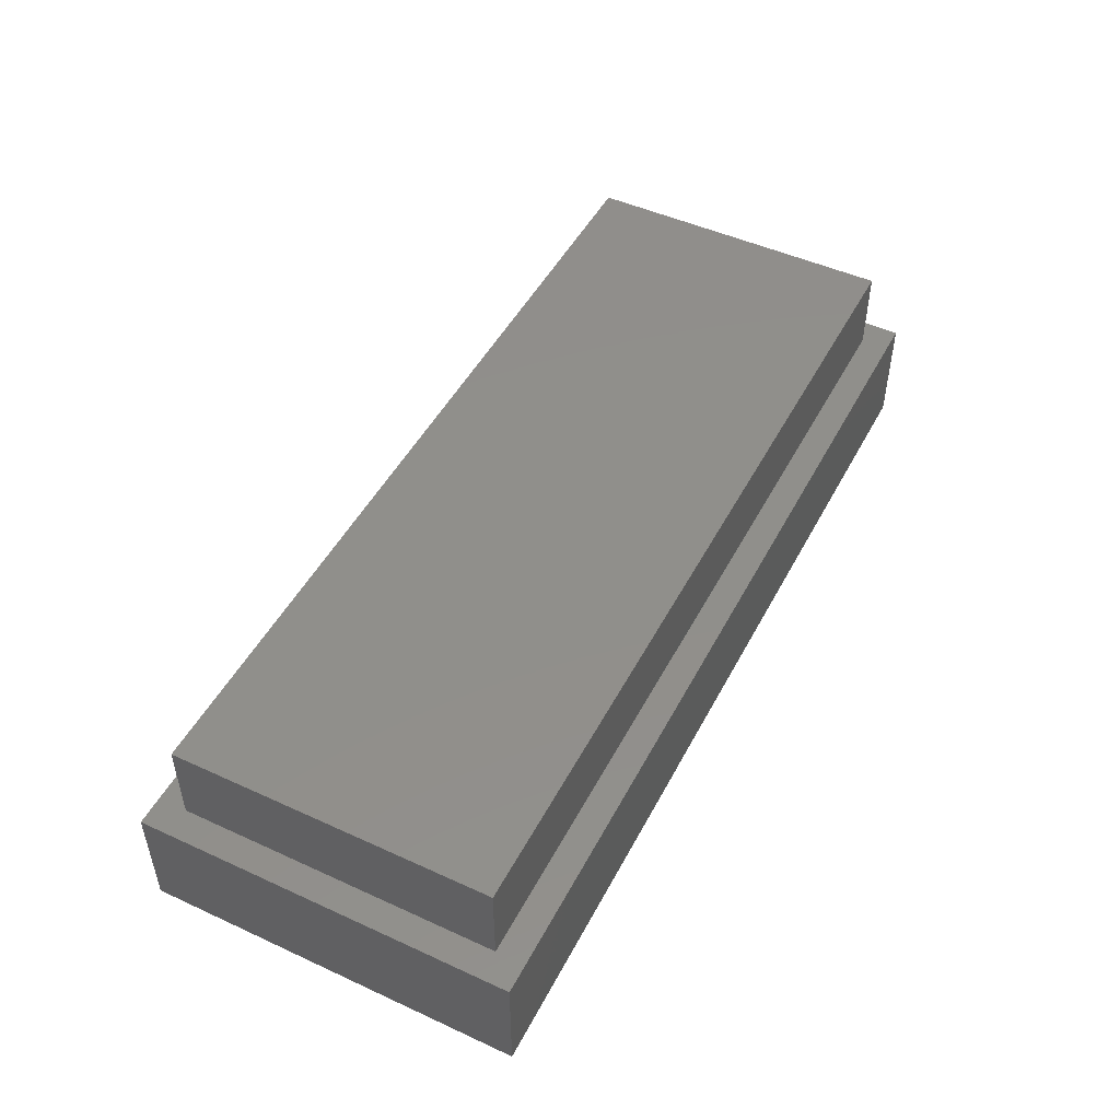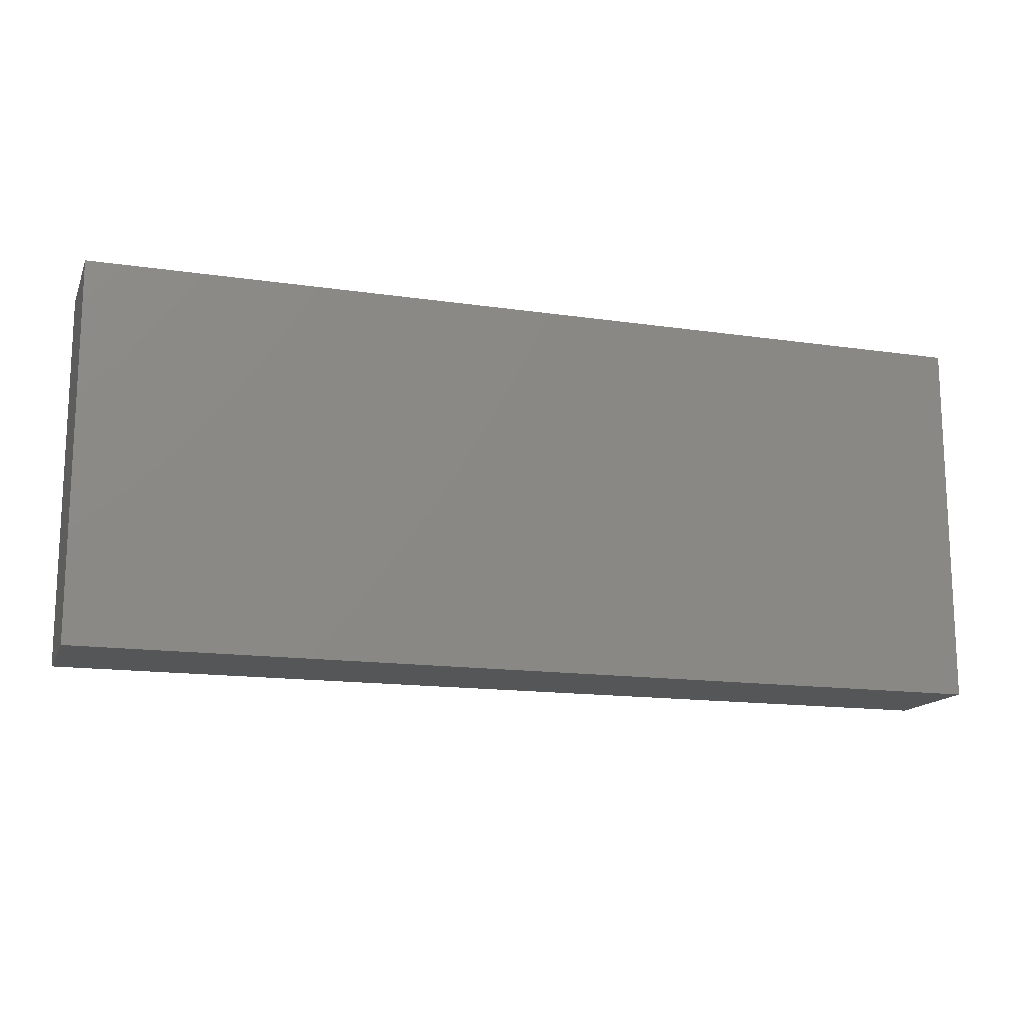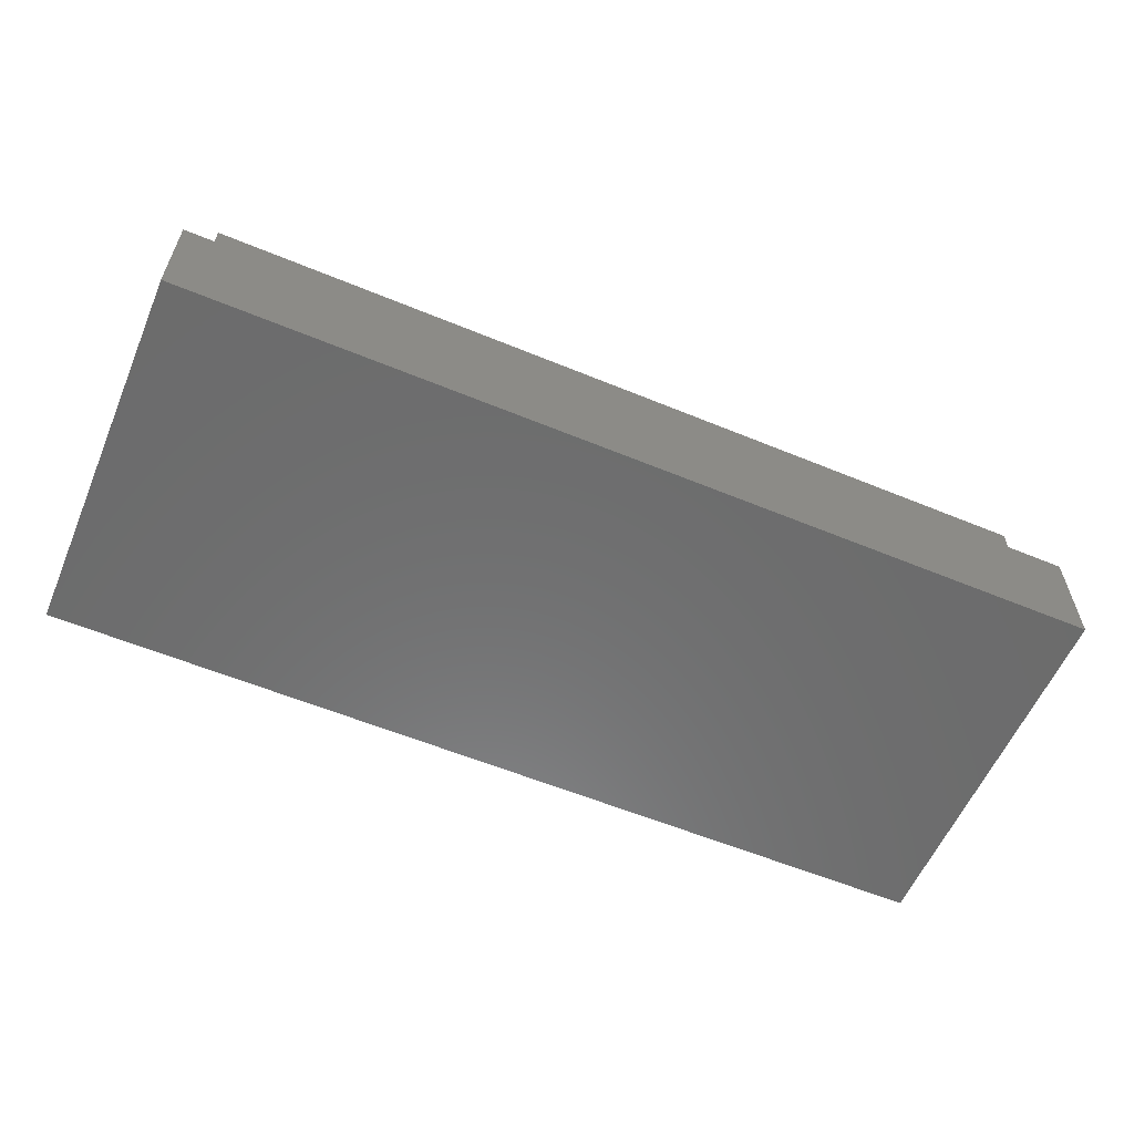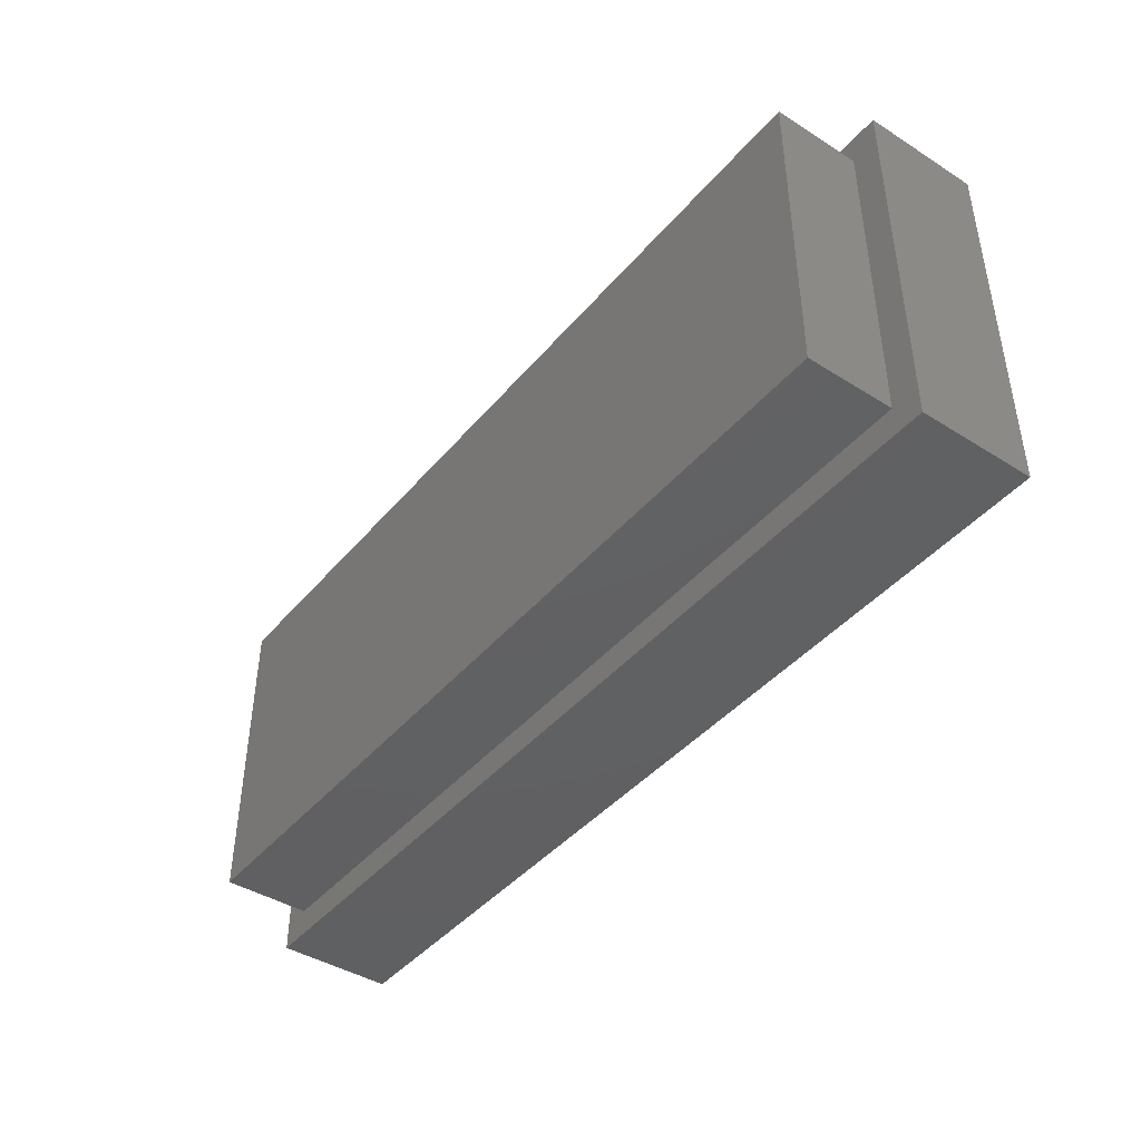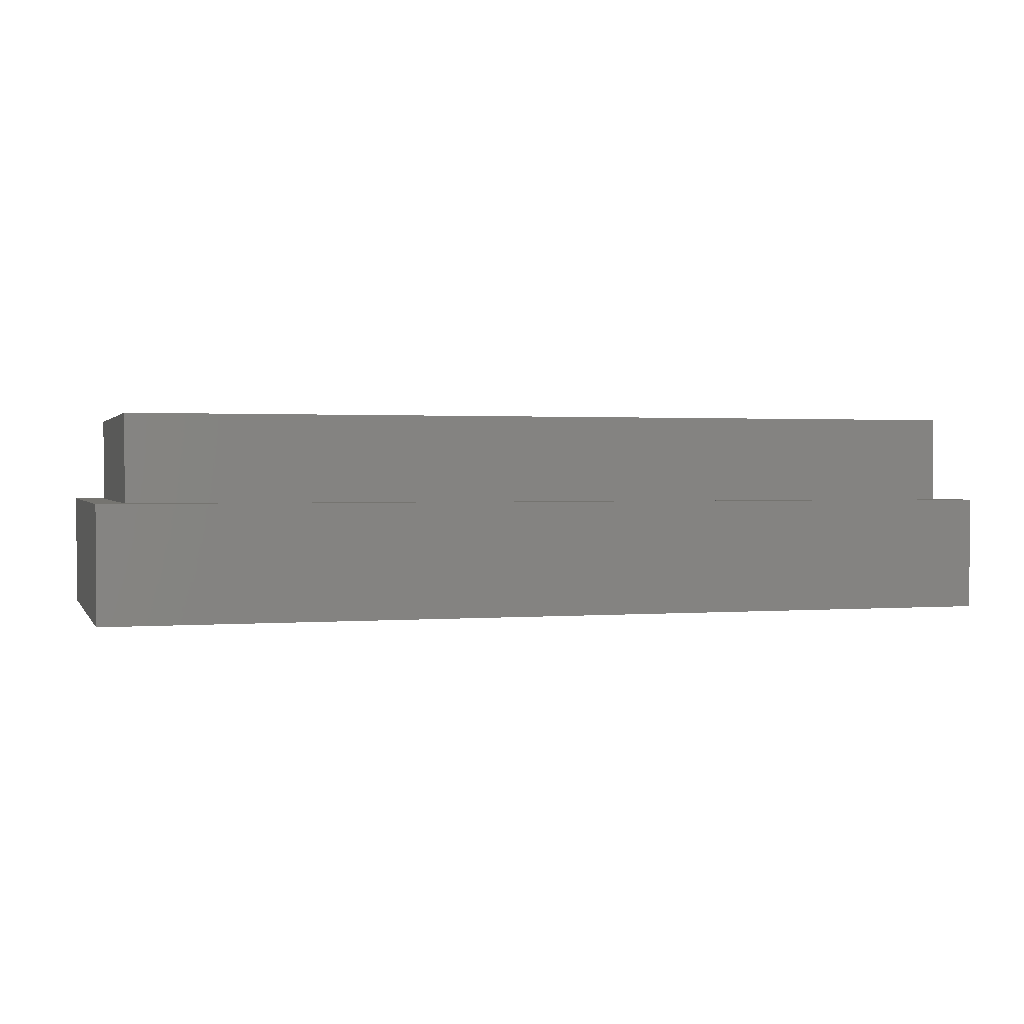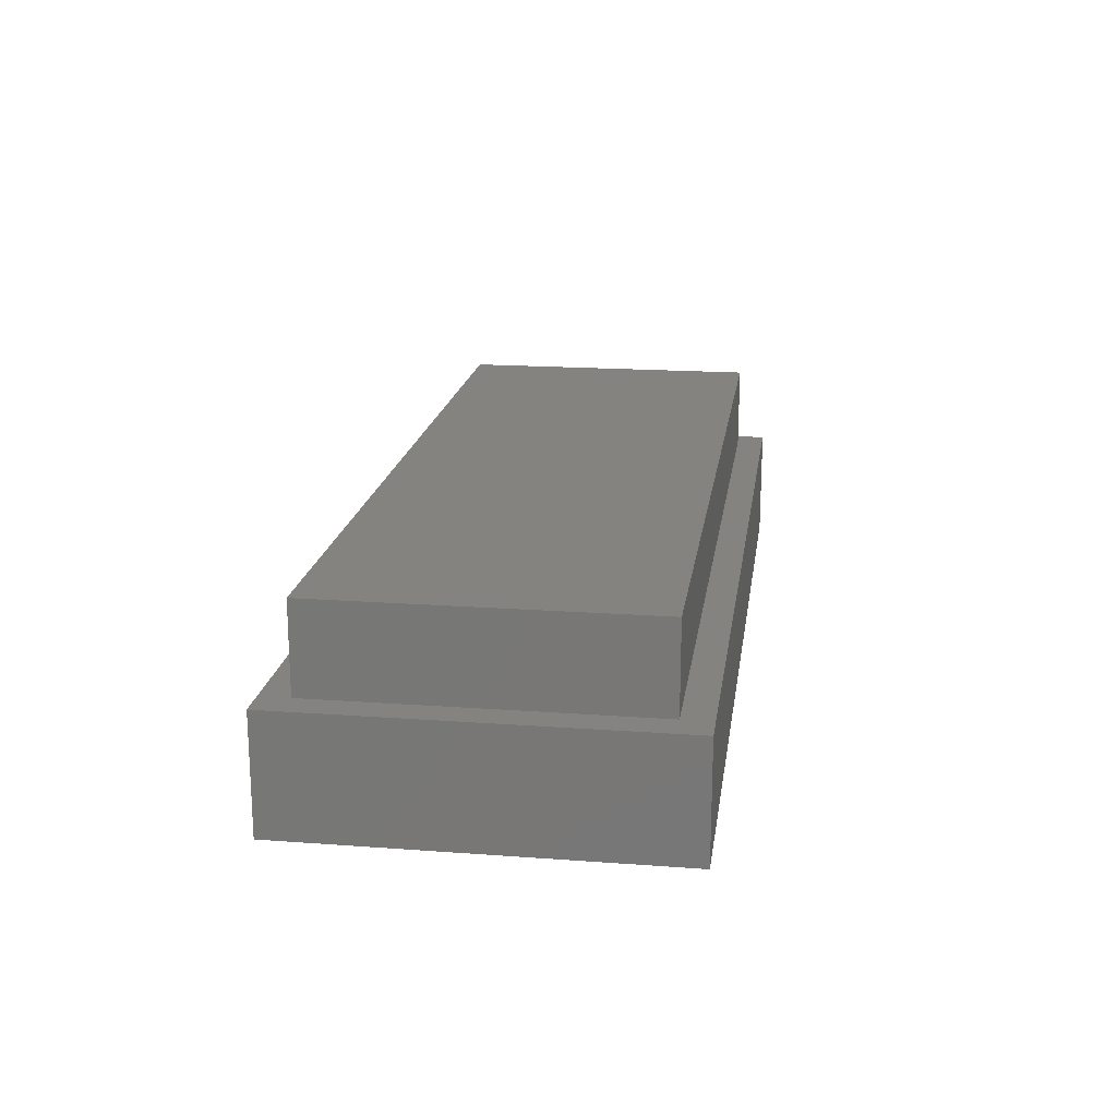
<metadata>
{"format":"stl","ext":"stl","renderer":"f3d","projection":"perspective","resolution":1024,"background":"white","views":[{"elev":48.7,"azim":117.0,"up":"+Z"},{"elev":-14.9,"azim":162.5,"up":"+Y"},{"elev":-58.4,"azim":-23.1,"up":"+Z"},{"elev":-42.8,"azim":53.2,"up":"+Y"},{"elev":1.3,"azim":163.5,"up":"+Z"},{"elev":18.3,"azim":-81.9,"up":"+Z"}]}
</metadata>
<code>
# stl→obj: 52 verts, 100 faces
v -1.6 -0.65 0.4
v -1.5 -0.55 0.4
v -1.6 0.65 0.4
v -1.4 -0.65 0.4
v -1.5 0.55 0.4
v -1.4 -0.55 0.4
v -1.4 0.65 0.4
v -1.4 0.55 0.4
v -1.4 0.65 0
v -1.6 0.65 0
v 1.6 0.65 0
v 1.6 -0.65 0.4
v 1.6 -0.65 0
v 1.6 0.65 0.4
v 1.4 -0.65 0
v 1.4 -0.65 0.4
v -1.5 -0.55 0.7
v 1.5 0.55 0.7
v -1.5 0.55 0.7
v 1.5 -0.55 0.7
v 1.5 0.55 0.4
v 1.5 -0.55 0.4
v -0.2 0.55 0.4
v 0.2 0.55 0.4
v 1 0.55 0.4
v 1.4 0.55 0.4
v -1 0.55 0.4
v 1.4 -0.55 0.4
v 1 -0.55 0.4
v 0.2 -0.55 0.4
v -0.2 -0.55 0.4
v -1 -0.55 0.4
v 1.4 0.65 0.4
v 1.4 0.65 0
v -1.6 -0.65 0
v -1.4 -0.65 0
v 0.2 0.65 0
v -0.2 -0.65 0
v -0.2 0.65 0
v 0.2 -0.65 0
v -1 0.65 0
v -1 -0.65 0
v 1 -0.65 0
v 1 0.65 0
v 1 0.65 0.4
v 0.2 0.65 0.4
v -0.2 0.65 0.4
v -1 0.65 0.4
v 1 -0.65 0.4
v 0.2 -0.65 0.4
v -0.2 -0.65 0.4
v -1 -0.65 0.4
f 1 2 3
f 2 1 4
f 3 2 5
f 2 4 6
f 5 7 3
f 7 5 8
f 3 9 10
f 9 3 7
f 11 12 13
f 12 11 14
f 12 15 13
f 15 12 16
f 17 18 19
f 18 17 20
f 21 20 22
f 20 21 18
f 19 8 5
f 8 19 23
f 23 19 24
f 24 19 25
f 25 19 26
f 26 19 21
f 21 19 18
f 23 27 8
f 19 2 17
f 2 19 5
f 20 28 22
f 28 20 29
f 29 20 30
f 30 20 31
f 31 20 32
f 32 20 6
f 6 20 2
f 2 20 17
f 12 28 16
f 28 12 22
f 21 33 26
f 33 21 14
f 14 21 22
f 14 22 12
f 33 11 34
f 11 33 14
f 4 35 36
f 35 4 1
f 11 15 34
f 15 11 13
f 37 38 39
f 38 37 40
f 41 36 9
f 36 41 42
f 34 43 44
f 43 34 15
f 39 42 41
f 42 39 38
f 37 43 40
f 43 37 44
f 45 34 44
f 34 45 33
f 46 44 37
f 44 46 45
f 47 37 39
f 37 47 46
f 48 39 41
f 39 48 47
f 7 41 9
f 41 7 48
f 16 43 15
f 43 16 49
f 49 40 43
f 40 49 50
f 50 38 40
f 38 50 51
f 51 42 38
f 42 51 52
f 52 36 42
f 36 52 4
f 52 6 4
f 6 52 32
f 51 32 52
f 32 51 31
f 50 31 51
f 31 50 30
f 49 30 50
f 30 49 29
f 16 29 49
f 29 16 28
f 26 45 25
f 45 26 33
f 25 46 24
f 46 25 45
f 23 46 47
f 46 23 24
f 23 48 27
f 48 23 47
f 27 7 8
f 7 27 48
f 10 36 35
f 36 10 9
f 3 35 1
f 35 3 10

</code>
